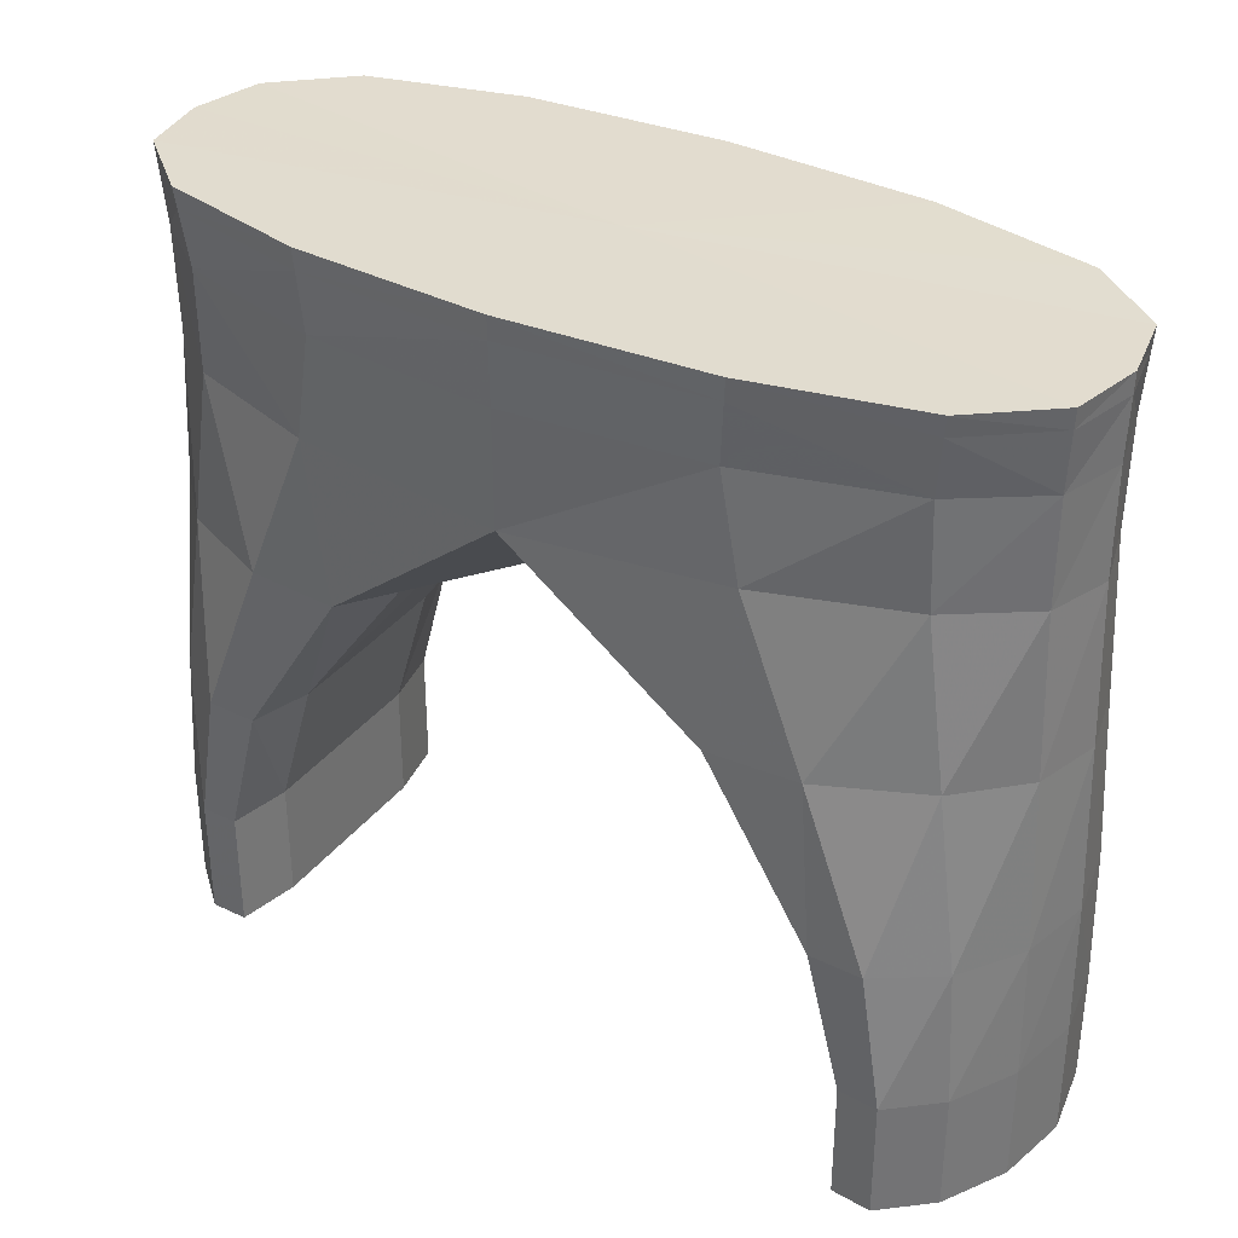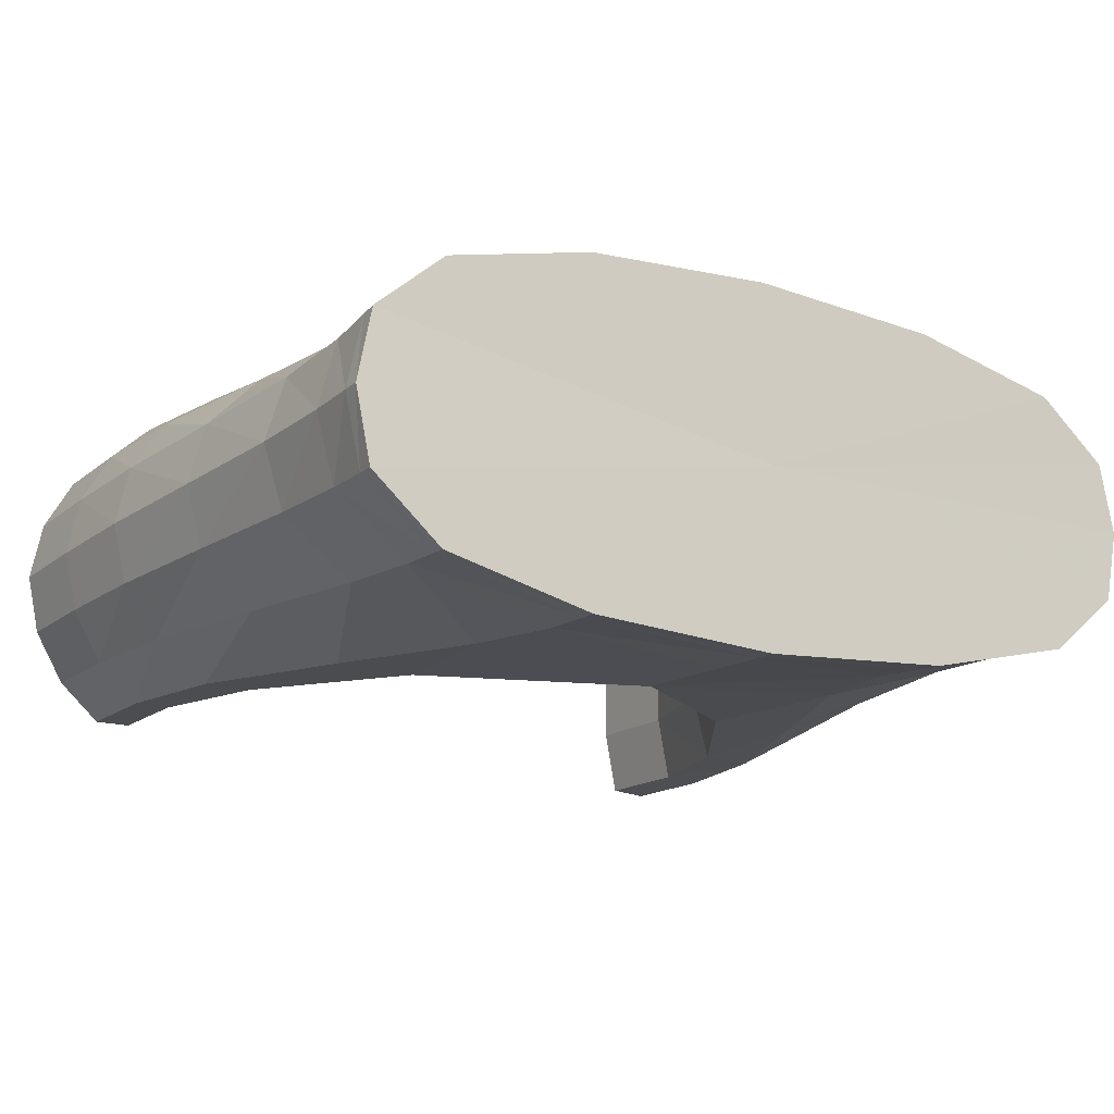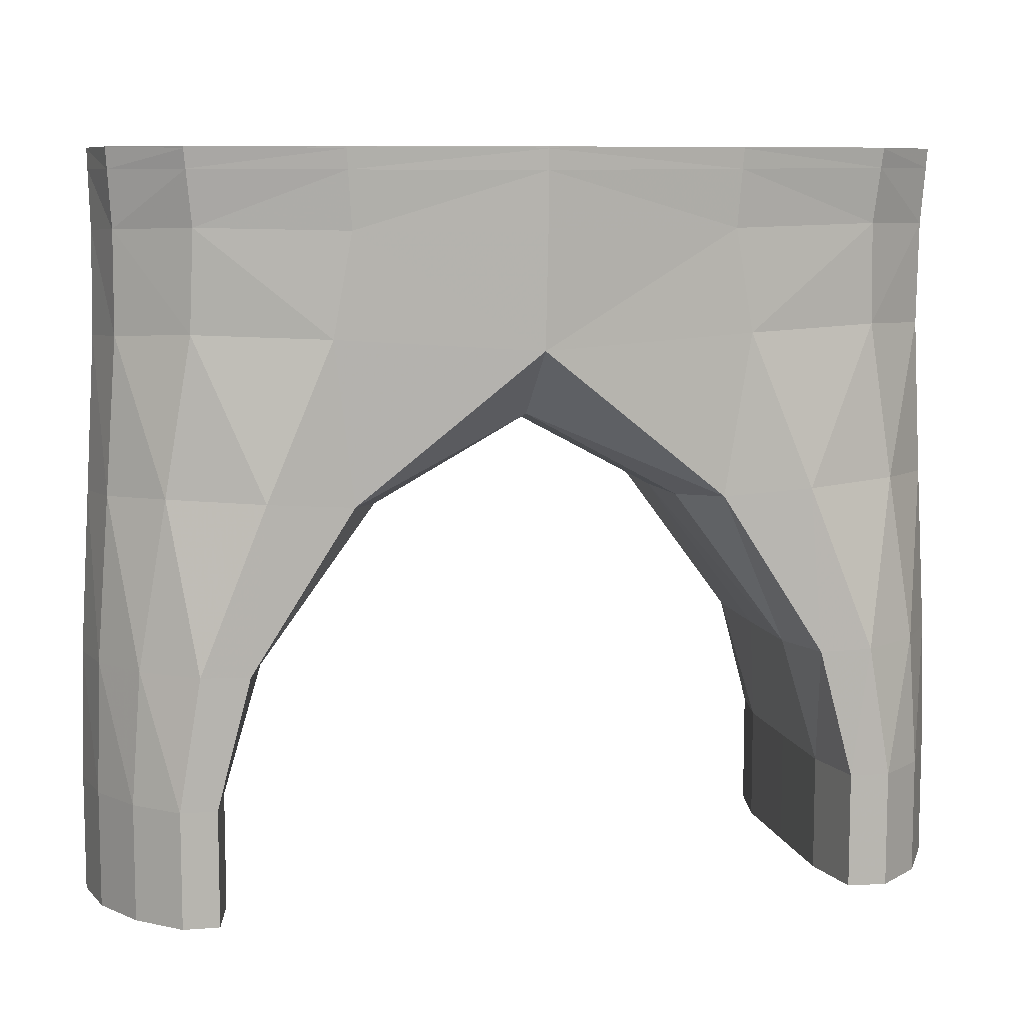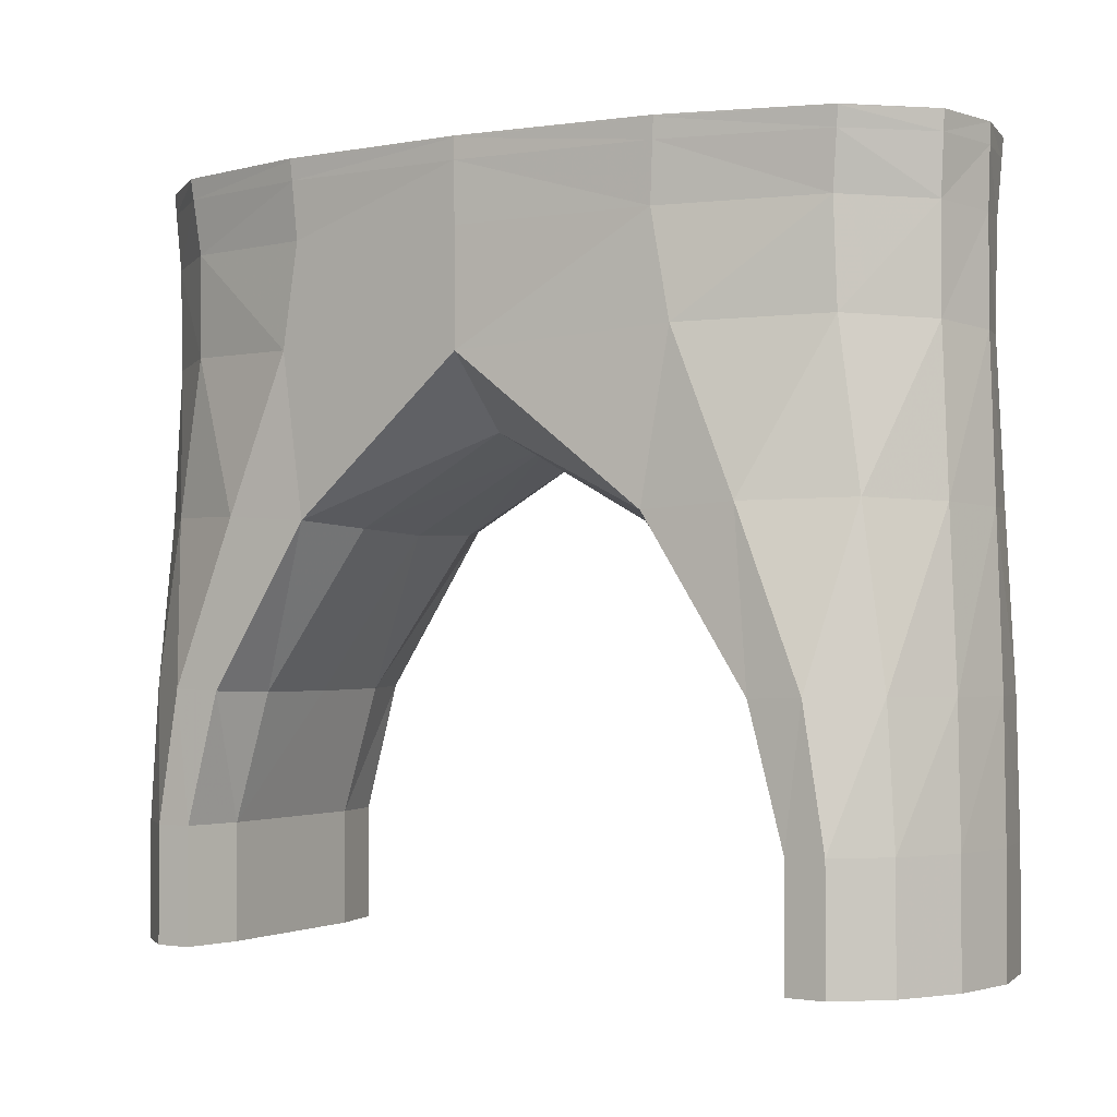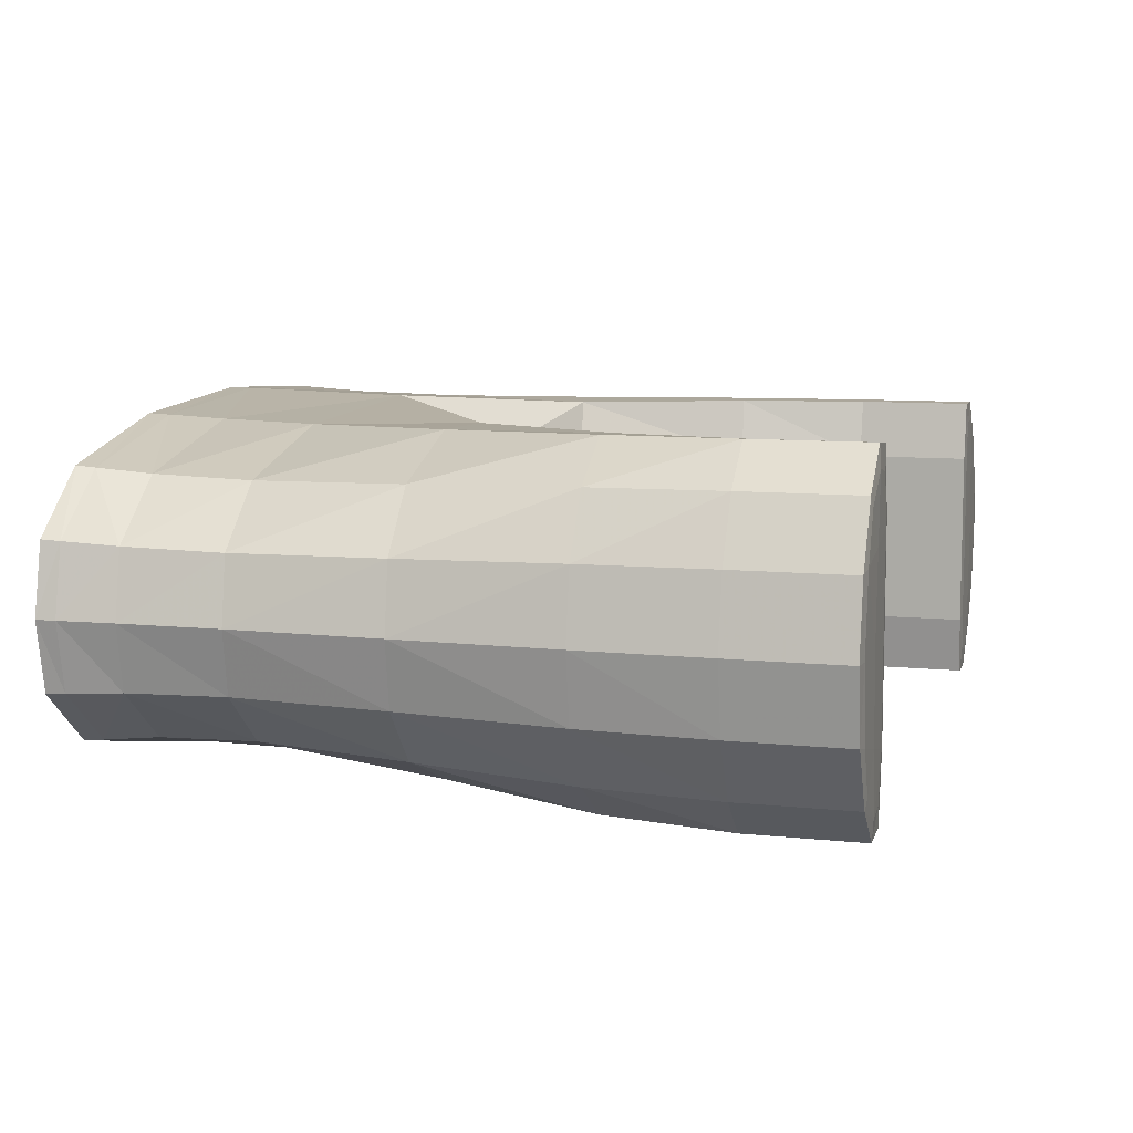
<metadata>
{"format":"obj","ext":"obj","renderer":"f3d","projection":"perspective","resolution":1024,"background":"white","views":[{"elev":34.5,"azim":-148.2,"up":"+Y"},{"elev":-15.4,"azim":148.3,"up":"+Z"},{"elev":9.0,"azim":167.2,"up":"+Y"},{"elev":-1.8,"azim":-149.6,"up":"+Y"},{"elev":8.7,"azim":-74.1,"up":"+Z"}]}
</metadata>
<code>
g 497_3
v 0.1799 0.07754 -0.06231
v 0.1799 0.07754 0.06231
v -0.1774 0.07754 0.06361
v -0.1774 0.07754 -0.06361
v 0.2249 0.07357 0
v 0.006054 0.06865 0.09074
v -0.2242 0.07357 0
v 0.006054 0.06865 -0.09074
v 0.006572 0.03029 0
v -0.2021 -0.09185 0.0686
v -0.1442 -0.09291 0.08762
v -0.2299 -0.09254 0
v -0.1351 -0.09417 0
v -0.2021 -0.09185 -0.06861
v -0.1442 -0.09291 -0.08762
v 0.2347 -0.09261 0
v 0.2088 -0.09193 0.05952
v 0.1549 -0.093 0.08003
v 0.1465 -0.09426 0
v 0.1549 -0.093 -0.08003
v 0.2088 -0.09193 -0.05952
v 0.2276 -0.2228 0
v 0.2107 -0.2226 0.05533
v 0.1784 -0.2226 0.06802
v 0.1752 -0.2228 0
v 0.1784 -0.2226 -0.06802
v 0.2107 -0.2226 -0.05533
v -0.2031 -0.2224 0.06433
v -0.1683 -0.2225 0.07596
v -0.2215 -0.2227 0
v -0.1648 -0.2227 0
v -0.2031 -0.2224 -0.06433
v -0.1683 -0.2225 -0.07596
v 0.1727 -0.2064 0.07958
v 0.2138 -0.2064 0.05919
v 0.2364 -0.2064 0
v 0.2138 -0.2064 -0.05919
v 0.1727 -0.2064 -0.07958
v 0.1664 -0.2064 0
v -0.1623 -0.2059 0.08826
v -0.1553 -0.2059 0
v -0.1623 -0.2059 -0.08826
v -0.2064 -0.2059 -0.06957
v -0.2309 -0.2059 0
v -0.2064 -0.2059 0.06957
v 0.005184 0.1691 0.09335
v 0.1819 0.1691 0.06839
v 0.2253 0.1691 0
v 0.1819 0.1691 -0.06839
v 0.005184 0.1691 -0.09335
v -0.1801 0.1691 -0.06839
v -0.1801 0.1691 0.06839
v 0.005184 0.1581 0.09308
v 0.1808 0.1589 0.06752
v 0.225 0.1581 0
v 0.1808 0.1589 -0.06752
v 0.005184 0.1581 -0.09308
v -0.1791 0.1589 -0.06752
v -0.225 0.1581 0
v -0.1791 0.1589 0.06752
v 0.1819 0.1696 -0.06843
v 0.2153 0.07556 -0.03327
v 0.2153 0.07556 0.03327
v -0.1044 0.07556 0.08428
v 0.1116 0.07556 0.08292
v -0.2146 0.07555 -0.03403
v -0.2146 0.07555 0.03403
v -0.1044 0.07556 -0.08428
v 0.1116 0.07556 -0.08292
v 0.006564 0.03283 0.05
v 0.006564 0.03283 -0.05
v 0.005184 0.1696 0.09336
v 0.005184 0.1696 -0.09336
v -0.1893 -0.004449 0.0657
v -0.0901 -0.008606 0.0857
v -0.1713 -0.09219 0.08927
v -0.2269 -0.007103 0
v -0.2224 -0.0922 0.03703
v -0.07421 -0.01353 0
v -0.1351 -0.09373 0.05224
v -0.1893 -0.004449 -0.0657
v -0.2224 -0.0922 -0.03703
v -0.0901 -0.008606 -0.0857
v -0.1713 -0.09219 -0.08927
v -0.1351 -0.09373 -0.05224
v 0.2296 -0.007096 0
v 0.1938 -0.004445 0.06051
v 0.2277 -0.09227 0.03167
v 0.1014 -0.00861 0.08136
v 0.1801 -0.09227 0.07974
v 0.08668 -0.01353 0
v 0.1465 -0.09383 0.04807
v 0.1014 -0.00861 -0.08136
v 0.1938 -0.004445 -0.06051
v 0.1801 -0.09227 -0.07974
v 0.2277 -0.09227 -0.03167
v 0.1465 -0.09383 -0.04807
v 0.2364 -0.1611 0
v 0.2138 -0.1611 0.05919
v 0.2219 -0.2228 0.03353
v 0.1727 -0.1611 0.07958
v 0.1933 -0.2228 0.06939
v 0.1664 -0.1612 0
v 0.1744 -0.2228 0.04577
v 0.2014 -0.223 0
v 0.1727 -0.1611 -0.07958
v 0.2138 -0.1611 -0.05919
v 0.1933 -0.2228 -0.06939
v 0.2219 -0.2228 -0.03353
v 0.1744 -0.2228 -0.04577
v -0.2064 -0.1608 0.06957
v -0.1623 -0.1608 0.08826
v -0.1843 -0.2227 0.07892
v -0.2309 -0.1608 0
v -0.2153 -0.2227 0.03949
v -0.1553 -0.1608 0
v -0.1931 -0.223 0
v -0.164 -0.2227 0.0507
v -0.2064 -0.1608 -0.06957
v -0.2153 -0.2227 -0.03949
v -0.1623 -0.1608 -0.08826
v -0.1843 -0.2227 -0.07892
v -0.164 -0.2227 -0.0507
v 0.1727 -0.2221 0.07958
v 0.2138 -0.2221 0.05919
v 0.1916 -0.2064 0.0793
v 0.2364 -0.2221 0
v 0.2299 -0.2064 0.03149
v 0.2138 -0.2221 -0.05919
v 0.2299 -0.2064 -0.03149
v 0.1727 -0.2221 -0.07958
v 0.1916 -0.2064 -0.0793
v 0.1664 -0.2221 0
v 0.1664 -0.2064 -0.04781
v 0.1664 -0.2064 0.04781
v -0.1623 -0.2218 0.08826
v -0.1553 -0.2218 0
v -0.1554 -0.2059 0.05257
v -0.1623 -0.2218 -0.08826
v -0.1554 -0.2059 -0.05257
v -0.2064 -0.2217 -0.06957
v -0.1826 -0.2059 -0.09019
v -0.2309 -0.2218 0
v -0.2238 -0.2059 -0.03762
v -0.2064 -0.2217 0.06957
v -0.2238 -0.2059 0.03762
v -0.1826 -0.2059 0.09019
v 0.005184 0.1686 0.09333
v 0.1818 0.1687 0.06836
v 0.1047 0.1691 0.08709
v 0.2253 0.1686 0
v 0.1818 0.1687 -0.06836
v 0.2177 0.1691 -0.0373
v 0.005184 0.1686 -0.09333
v 0.1047 0.1691 -0.08709
v -0.1801 0.1687 -0.06836
v -0.09781 0.1691 -0.08709
v -0.2253 0.1686 0
v -0.1801 0.1687 0.06836
v -0.09781 0.1691 0.08709
v 0.005184 0.1275 0.09234
v 0.1778 0.1302 0.06508
v 0.104 0.1585 0.08653
v 0.2241 0.1275 0
v 0.217 0.1585 0.03671
v 0.1778 0.1302 -0.06508
v 0.217 0.1585 -0.03671
v 0.005184 0.1275 -0.09234
v 0.104 0.1585 -0.08653
v -0.1761 0.1302 -0.06508
v -0.0971 0.1585 -0.08653
v -0.2241 0.1275 0
v -0.217 0.1585 -0.03671
v -0.1761 0.1302 0.06508
v -0.217 0.1585 0.03671
v -0.0971 0.1585 0.08653
v 0.1982 -0.223 0.03965
v -0.1896 -0.223 0.04509
v -0.1896 -0.223 -0.0451
v 0.1982 -0.223 -0.03965
v 0.2177 0.1696 -0.03732
v -0.09784 0.1696 0.08712
v 0.1047 0.1696 0.08712
v 0.1047 0.1696 -0.08712
v -0.09784 0.1696 -0.08712
v -0.1375 -0.00577 0.08651
v -0.2182 -0.005777 0.03526
v -0.07425 -0.01182 0.05125
v -0.2182 -0.005777 -0.03526
v -0.1375 -0.00577 -0.08651
v -0.07425 -0.01182 -0.05126
v 0.2212 -0.00577 0.0322
v 0.1455 -0.00577 0.08107
v 0.08668 -0.01183 0.04887
v 0.1455 -0.00577 -0.08107
v 0.2212 -0.00577 -0.0322
v 0.08668 -0.01183 -0.04887
v 0.2299 -0.1611 0.03149
v 0.1916 -0.1611 0.0793
v 0.1664 -0.1612 0.04781
v 0.1916 -0.1611 -0.0793
v 0.2299 -0.1611 -0.03149
v 0.1664 -0.1612 -0.04781
v -0.1826 -0.1608 0.09019
v -0.2238 -0.1608 0.03762
v -0.1554 -0.1608 0.05257
v -0.2238 -0.1608 -0.03762
v -0.1826 -0.1608 -0.09019
v -0.1554 -0.1608 -0.05257
v 0.1916 -0.2221 0.0793
v 0.2299 -0.2221 0.03149
v 0.2299 -0.2221 -0.03149
v 0.1916 -0.2221 -0.0793
v 0.1664 -0.2221 -0.04781
v 0.1664 -0.2221 0.04781
v -0.1554 -0.2218 0.05257
v -0.1554 -0.2218 -0.05257
v -0.1826 -0.2217 -0.09019
v -0.2238 -0.2218 -0.03762
v -0.2238 -0.2218 0.03762
v -0.1826 -0.2217 0.09019
v 0.1047 0.1687 0.08707
v 0.2177 0.1687 0.03727
v 0.2177 0.1687 -0.03727
v 0.1047 0.1687 -0.08707
v -0.09778 0.1687 -0.08707
v -0.2177 0.1687 -0.03727
v -0.2177 0.1687 0.03727
v -0.09778 0.1687 0.08707
v 0.102 0.1289 0.08494
v 0.2151 0.1289 0.03507
v 0.2151 0.1289 -0.03507
v 0.102 0.1289 -0.08494
v -0.09511 0.1289 -0.08494
v -0.2151 0.1289 -0.03507
v -0.2151 0.1289 0.03507
v -0.09511 0.1289 0.08494
v 0.001735 0.1692 -6.249e-06
f 69 1 195
f 195 1 94
f 1 62 94
f 62 1 232
f 232 1 166
f 1 69 166
f 8 69 93
f 93 69 195
f 166 69 233
f 69 8 233
f 94 95 195
f 95 20 195
f 195 20 93
f 21 95 94
f 196 21 94
f 94 62 196
f 62 5 196
f 5 62 164
f 164 62 232
f 167 55 232
f 232 55 164
f 166 56 232
f 232 56 167
f 56 166 169
f 169 166 233
f 8 83 68
f 8 71 83
f 8 93 71
f 233 8 168
f 168 8 234
f 234 8 68
f 71 93 197
f 20 97 93
f 93 97 197
f 168 57 233
f 233 57 169
f 95 21 201
f 20 95 106
f 106 95 201
f 97 20 203
f 203 20 106
f 96 21 196
f 201 21 107
f 21 96 107
f 196 5 86
f 86 96 196
f 86 5 192
f 192 5 63
f 5 164 63
f 63 164 231
f 164 55 231
f 55 167 151
f 151 167 224
f 56 152 167
f 167 152 224
f 55 151 165
f 231 55 165
f 152 56 225
f 225 56 169
f 57 154 169
f 169 154 225
f 68 83 190
f 83 15 190
f 15 83 85
f 85 83 191
f 83 71 191
f 190 4 68
f 4 170 68
f 68 170 234
f 71 9 191
f 197 9 71
f 234 57 168
f 170 171 234
f 171 57 234
f 97 91 197
f 91 9 197
f 19 91 97
f 203 19 97
f 57 171 154
f 107 37 201
f 201 37 132
f 132 106 201
f 38 106 132
f 106 38 203
f 203 38 134
f 134 39 203
f 203 39 103
f 103 19 203
f 16 96 86
f 96 16 202
f 107 96 202
f 202 37 107
f 16 86 88
f 88 86 192
f 63 87 192
f 87 17 192
f 192 17 88
f 2 87 63
f 231 2 63
f 165 54 231
f 231 54 162
f 162 2 231
f 165 151 223
f 151 48 223
f 224 48 151
f 153 48 224
f 152 49 224
f 224 49 153
f 49 152 155
f 155 152 225
f 54 165 149
f 149 165 223
f 154 50 225
f 225 50 155
f 226 50 154
f 154 171 226
f 190 15 84
f 84 81 190
f 81 4 190
f 15 121 84
f 121 15 209
f 209 15 85
f 13 85 79
f 79 85 191
f 85 13 209
f 191 9 79
f 4 81 66
f 170 4 235
f 235 4 66
f 58 171 170
f 235 58 170
f 79 9 188
f 188 9 70
f 70 9 194
f 194 9 91
f 171 58 226
f 19 92 91
f 91 92 194
f 92 19 200
f 200 19 103
f 130 37 202
f 129 37 212
f 212 37 130
f 132 37 213
f 213 37 129
f 213 38 132
f 131 38 213
f 38 131 134
f 134 131 214
f 214 39 134
f 103 39 200
f 200 39 135
f 133 39 214
f 135 39 215
f 215 39 133
f 98 16 198
f 198 16 88
f 202 16 98
f 98 36 202
f 202 36 130
f 17 99 88
f 88 99 198
f 17 87 90
f 90 87 193
f 87 2 193
f 99 17 199
f 199 17 90
f 193 2 65
f 2 162 65
f 163 54 222
f 222 54 149
f 54 163 162
f 162 163 230
f 65 162 230
f 223 47 149
f 181 48 153
f 153 49 181
f 181 49 61
f 61 49 184
f 184 49 155
f 155 50 184
f 47 150 149
f 149 150 222
f 184 50 73
f 73 50 185
f 185 50 157
f 157 50 226
f 156 157 226
f 226 58 156
f 14 81 84
f 84 121 208
f 208 14 84
f 66 81 189
f 81 14 189
f 42 142 121
f 121 142 208
f 209 42 121
f 209 13 116
f 116 41 209
f 209 41 140
f 140 42 209
f 13 79 80
f 116 13 206
f 206 13 80
f 80 79 188
f 189 7 66
f 7 172 66
f 66 172 235
f 172 59 235
f 235 59 173
f 173 58 235
f 58 173 156
f 70 75 188
f 75 80 188
f 6 75 70
f 6 70 89
f 89 70 194
f 92 89 194
f 18 89 92
f 200 18 92
f 135 34 200
f 200 34 101
f 101 18 200
f 130 36 212
f 27 129 109
f 109 129 212
f 27 108 129
f 129 108 213
f 212 36 127
f 127 22 212
f 212 22 109
f 108 26 213
f 213 26 131
f 131 26 214
f 214 26 110
f 110 133 214
f 34 135 124
f 124 135 215
f 25 133 110
f 25 104 133
f 133 104 215
f 104 24 215
f 215 24 124
f 198 36 98
f 99 35 198
f 198 35 128
f 128 36 198
f 127 36 211
f 211 36 128
f 199 35 99
f 193 18 90
f 18 101 90
f 90 101 199
f 65 89 193
f 89 18 193
f 101 126 199
f 126 35 199
f 6 89 65
f 230 6 65
f 53 163 148
f 148 163 222
f 163 53 230
f 150 46 222
f 222 46 148
f 230 53 161
f 161 6 230
f 150 47 183
f 183 46 150
f 157 51 185
f 51 157 156
f 227 51 156
f 156 173 227
f 189 14 82
f 14 119 82
f 119 14 208
f 142 43 208
f 208 43 119
f 82 77 189
f 77 7 189
f 42 140 139
f 142 42 218
f 218 42 139
f 218 43 142
f 206 41 116
f 138 41 206
f 137 41 216
f 216 41 138
f 140 41 217
f 217 41 137
f 139 140 217
f 11 80 75
f 80 11 206
f 206 11 112
f 112 40 206
f 206 40 138
f 67 7 187
f 187 7 77
f 7 67 172
f 236 59 172
f 172 67 236
f 59 158 173
f 59 175 158
f 175 59 236
f 173 158 227
f 186 11 75
f 6 64 75
f 75 64 186
f 64 6 237
f 237 6 161
f 34 126 101
f 126 34 210
f 210 34 124
f 108 27 180
f 180 27 109
f 22 105 109
f 109 105 180
f 26 108 110
f 110 108 180
f 211 22 127
f 22 100 105
f 100 22 211
f 180 25 110
f 124 24 210
f 104 25 177
f 177 25 105
f 105 25 180
f 24 104 102
f 102 104 177
f 210 24 102
f 125 35 210
f 210 35 126
f 128 35 211
f 211 35 125
f 125 100 211
f 53 148 176
f 161 53 237
f 237 53 176
f 176 148 229
f 148 46 229
f 160 46 182
f 182 46 72
f 72 46 183
f 229 46 160
f 12 77 82
f 82 119 207
f 207 12 82
f 119 43 207
f 207 43 144
f 141 43 218
f 144 43 219
f 219 43 141
f 12 78 77
f 77 78 187
f 217 33 139
f 139 33 218
f 218 33 122
f 122 141 218
f 40 136 138
f 138 136 216
f 31 137 118
f 118 137 216
f 31 123 137
f 137 123 217
f 136 29 216
f 216 29 118
f 123 33 217
f 76 11 186
f 11 76 112
f 40 112 147
f 147 112 204
f 112 76 204
f 136 40 221
f 221 40 147
f 3 67 74
f 74 67 187
f 67 3 236
f 78 10 187
f 187 10 74
f 174 60 236
f 236 60 175
f 236 3 174
f 158 175 228
f 60 159 175
f 175 159 228
f 64 3 186
f 186 3 74
f 74 76 186
f 3 64 174
f 174 64 237
f 176 174 237
f 102 125 210
f 105 100 177
f 100 23 177
f 23 100 125
f 177 23 102
f 23 125 102
f 229 60 176
f 60 174 176
f 160 159 229
f 159 60 229
f 182 52 160
f 52 159 160
f 78 12 205
f 205 12 114
f 114 12 207
f 144 44 207
f 207 44 114
f 219 44 144
f 32 141 122
f 32 120 141
f 141 120 219
f 120 30 219
f 219 30 143
f 143 44 219
f 10 78 111
f 111 78 205
f 33 123 122
f 179 32 122
f 122 123 179
f 221 29 136
f 117 31 178
f 178 31 118
f 123 31 179
f 179 31 117
f 29 113 118
f 118 113 178
f 113 29 221
f 10 76 74
f 76 10 204
f 204 45 147
f 147 45 221
f 204 10 111
f 111 45 204
f 221 45 145
f 145 113 221
f 159 52 228
f 114 44 205
f 205 44 146
f 146 45 205
f 205 45 111
f 146 44 220
f 220 44 143
f 120 32 179
f 30 120 117
f 117 120 179
f 30 117 115
f 143 30 220
f 220 30 115
f 115 117 178
f 113 28 178
f 178 28 115
f 28 113 145
f 145 45 220
f 220 45 146
f 28 145 115
f 115 145 220
f 238 183 47
f 238 72 183
f 238 182 72
f 238 52 182
f 238 228 52
f 238 158 228
f 238 227 158
f 238 51 227
f 238 185 51
f 238 73 185
f 238 184 73
f 238 61 184
f 238 181 61
f 238 48 181
f 238 223 48
f 238 47 223

</code>
